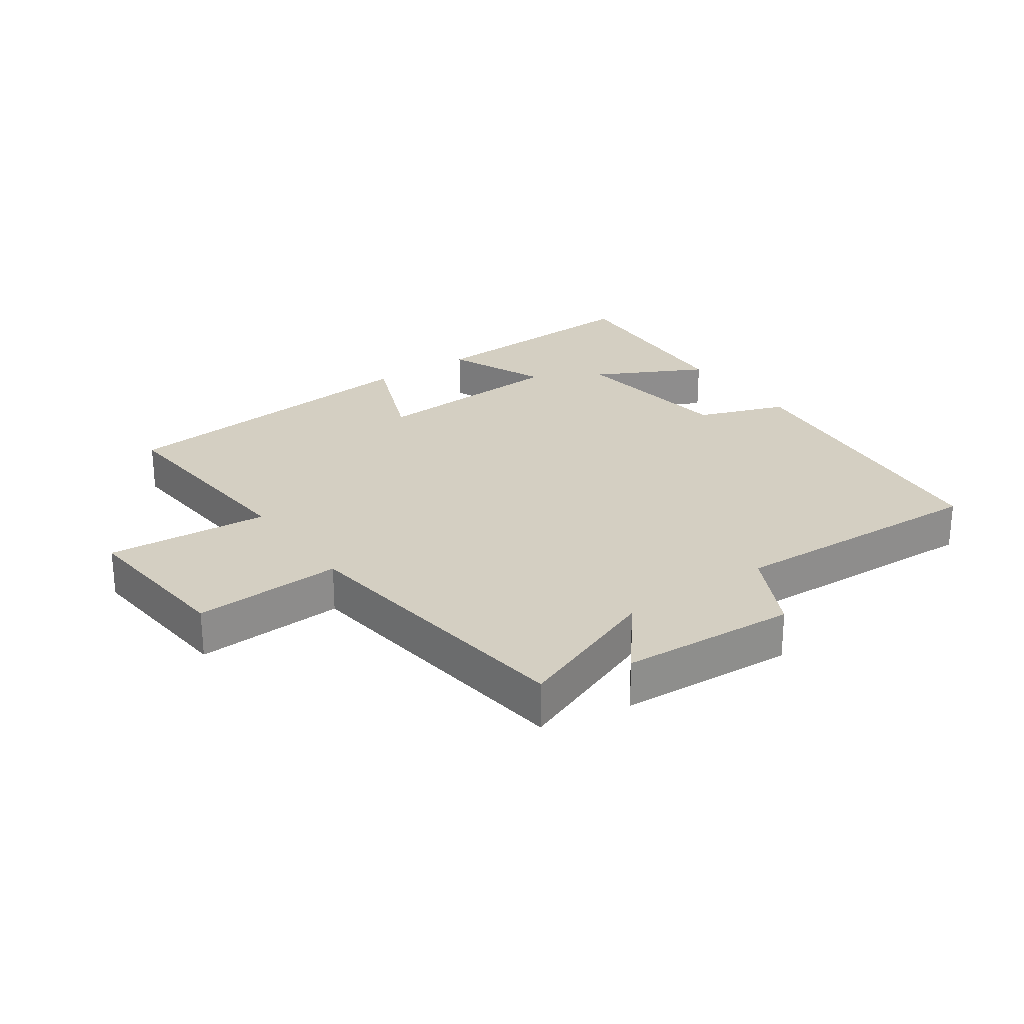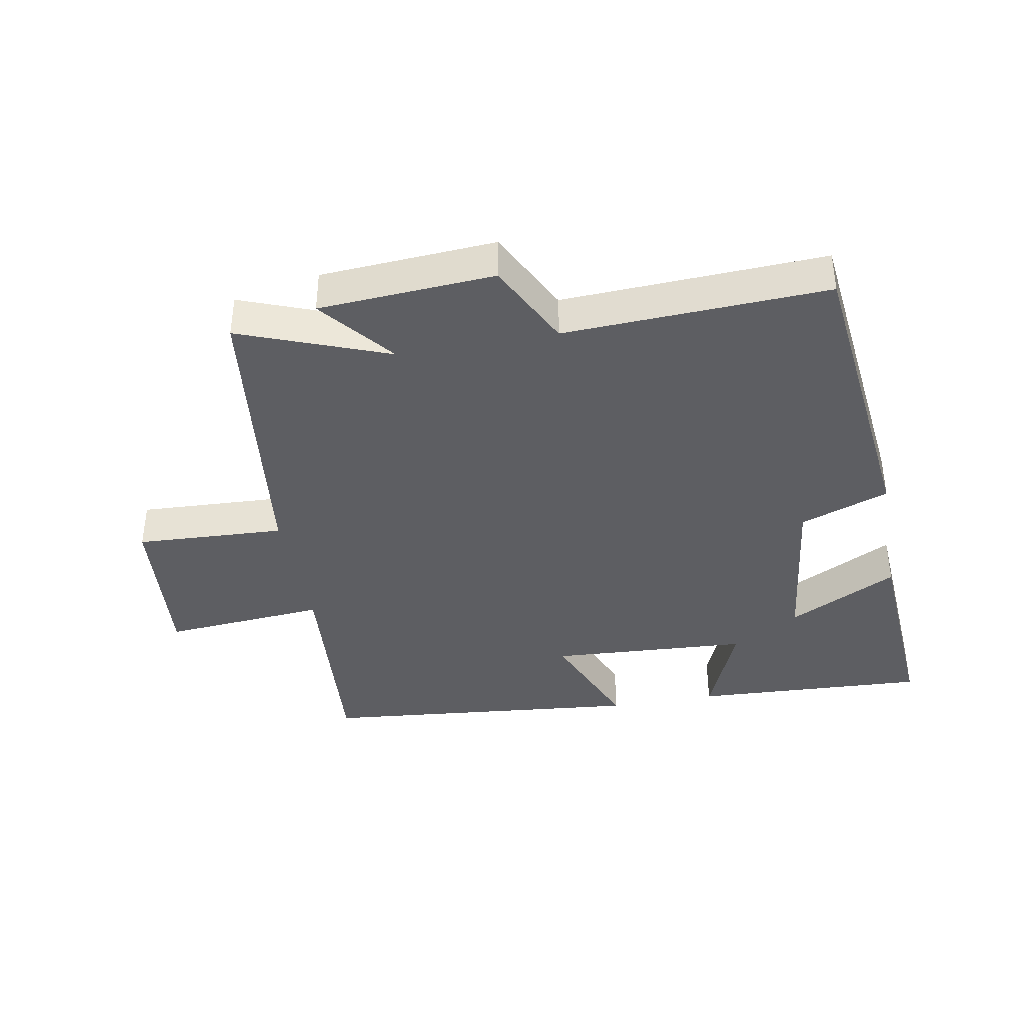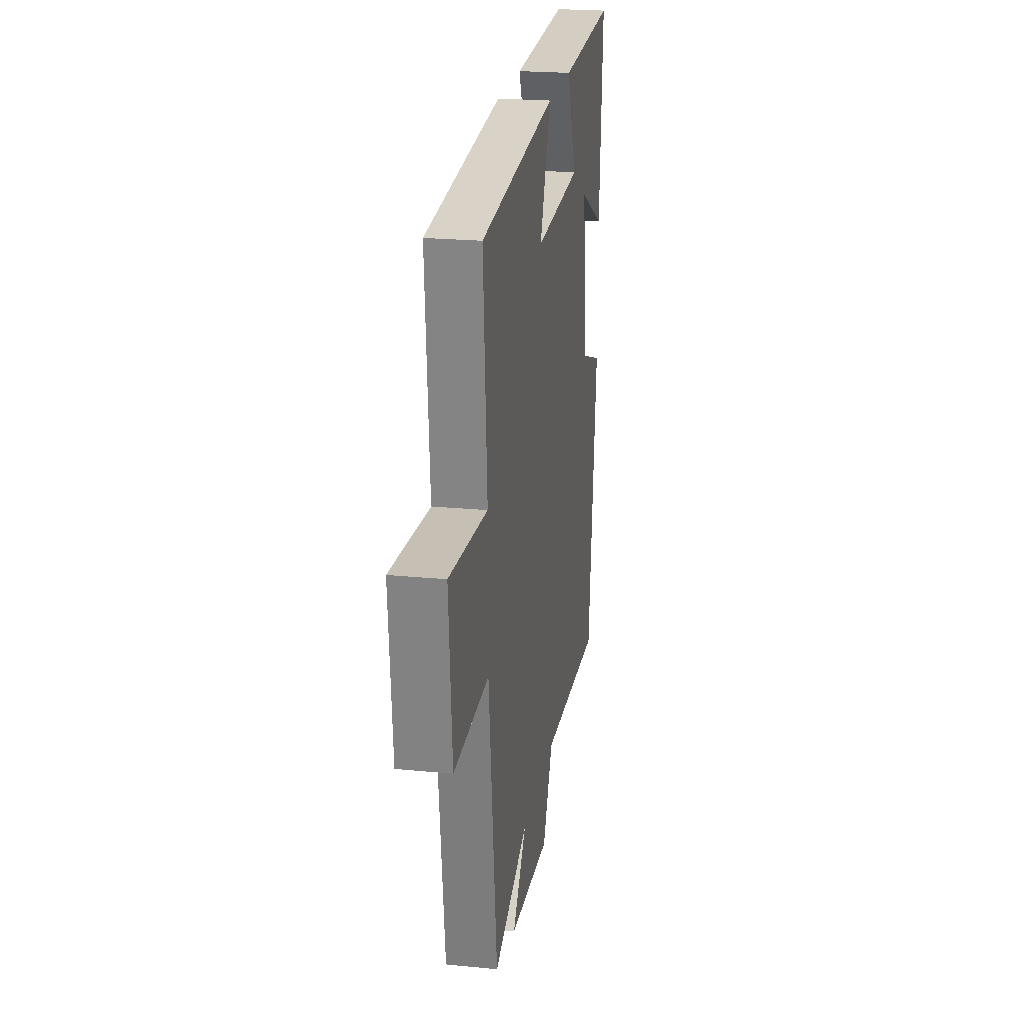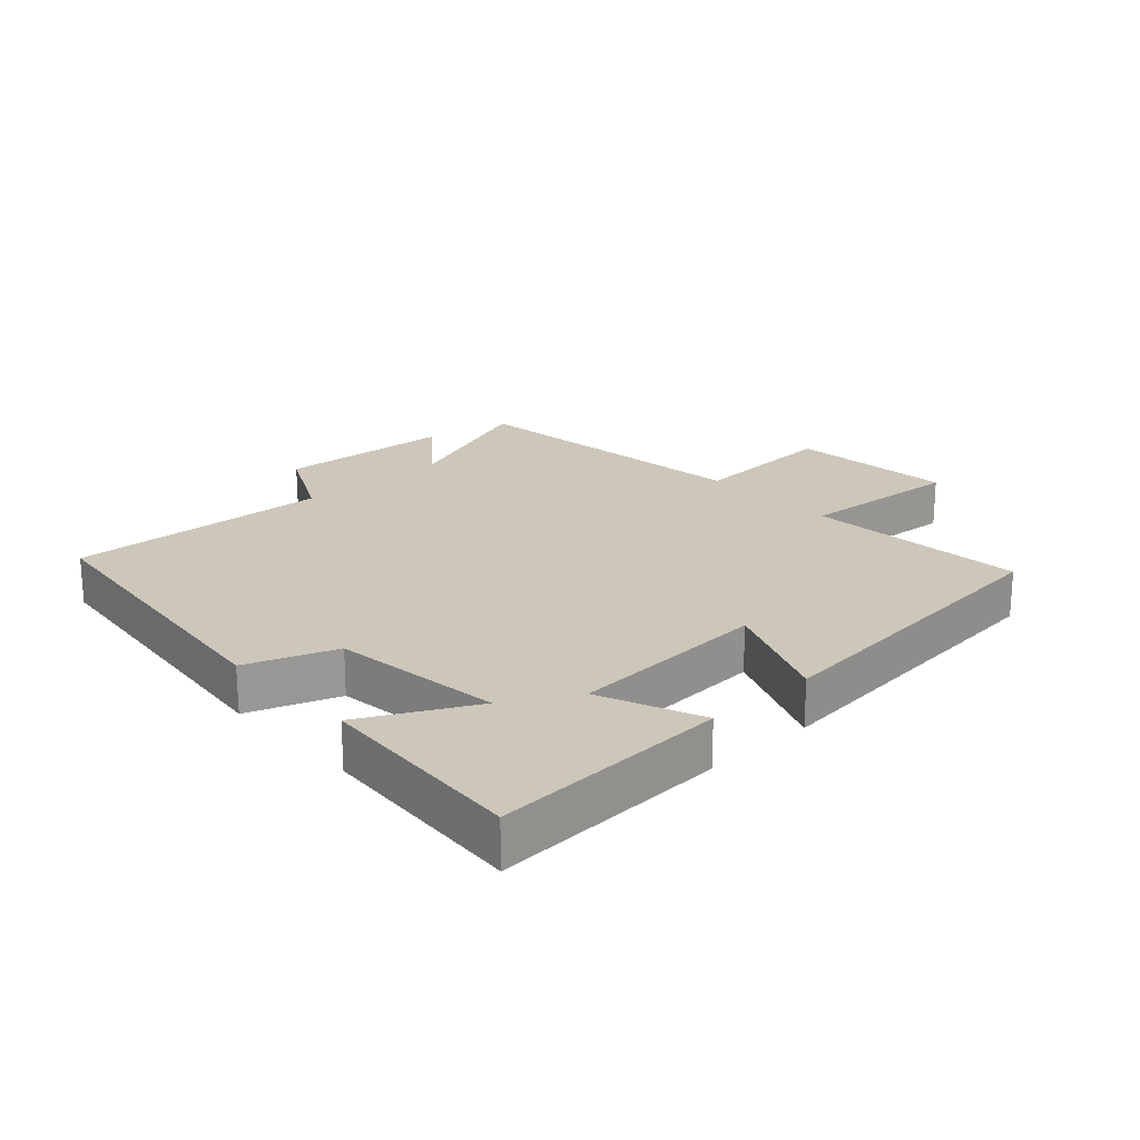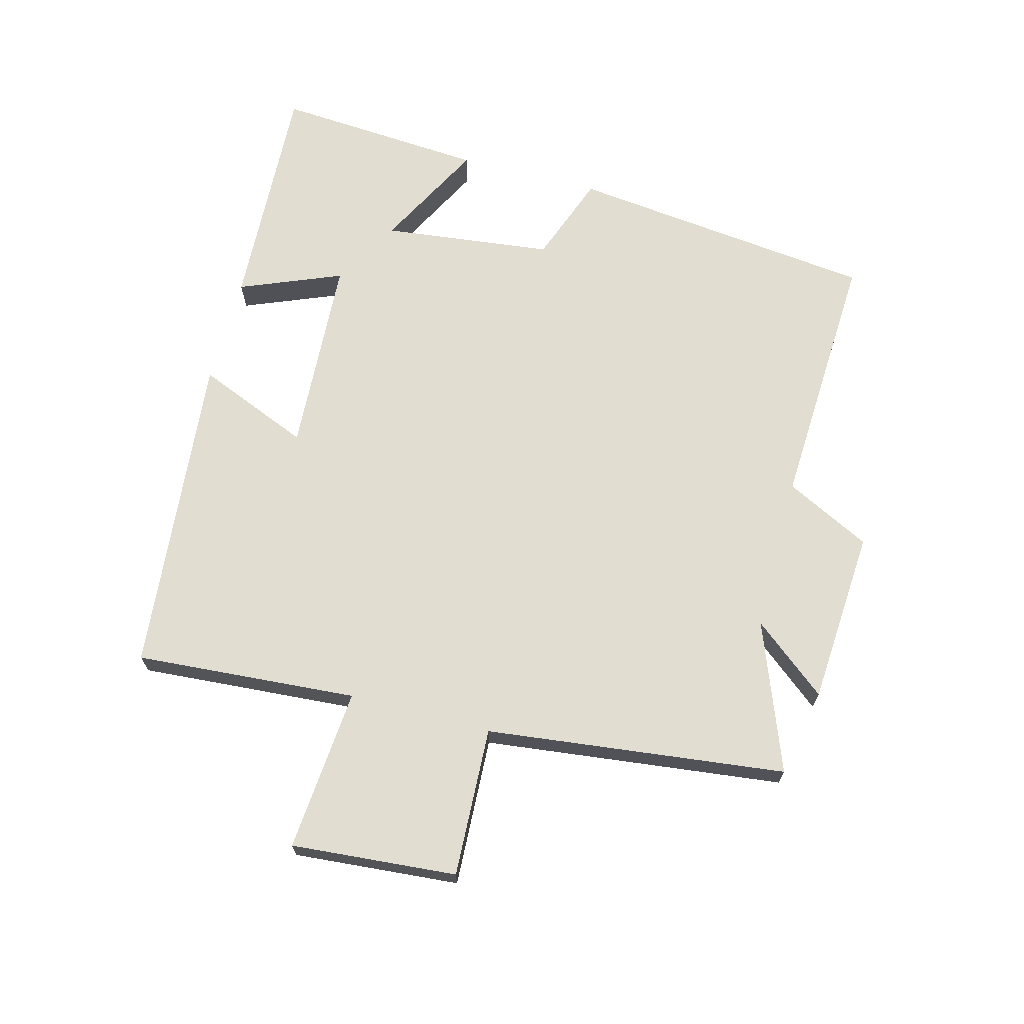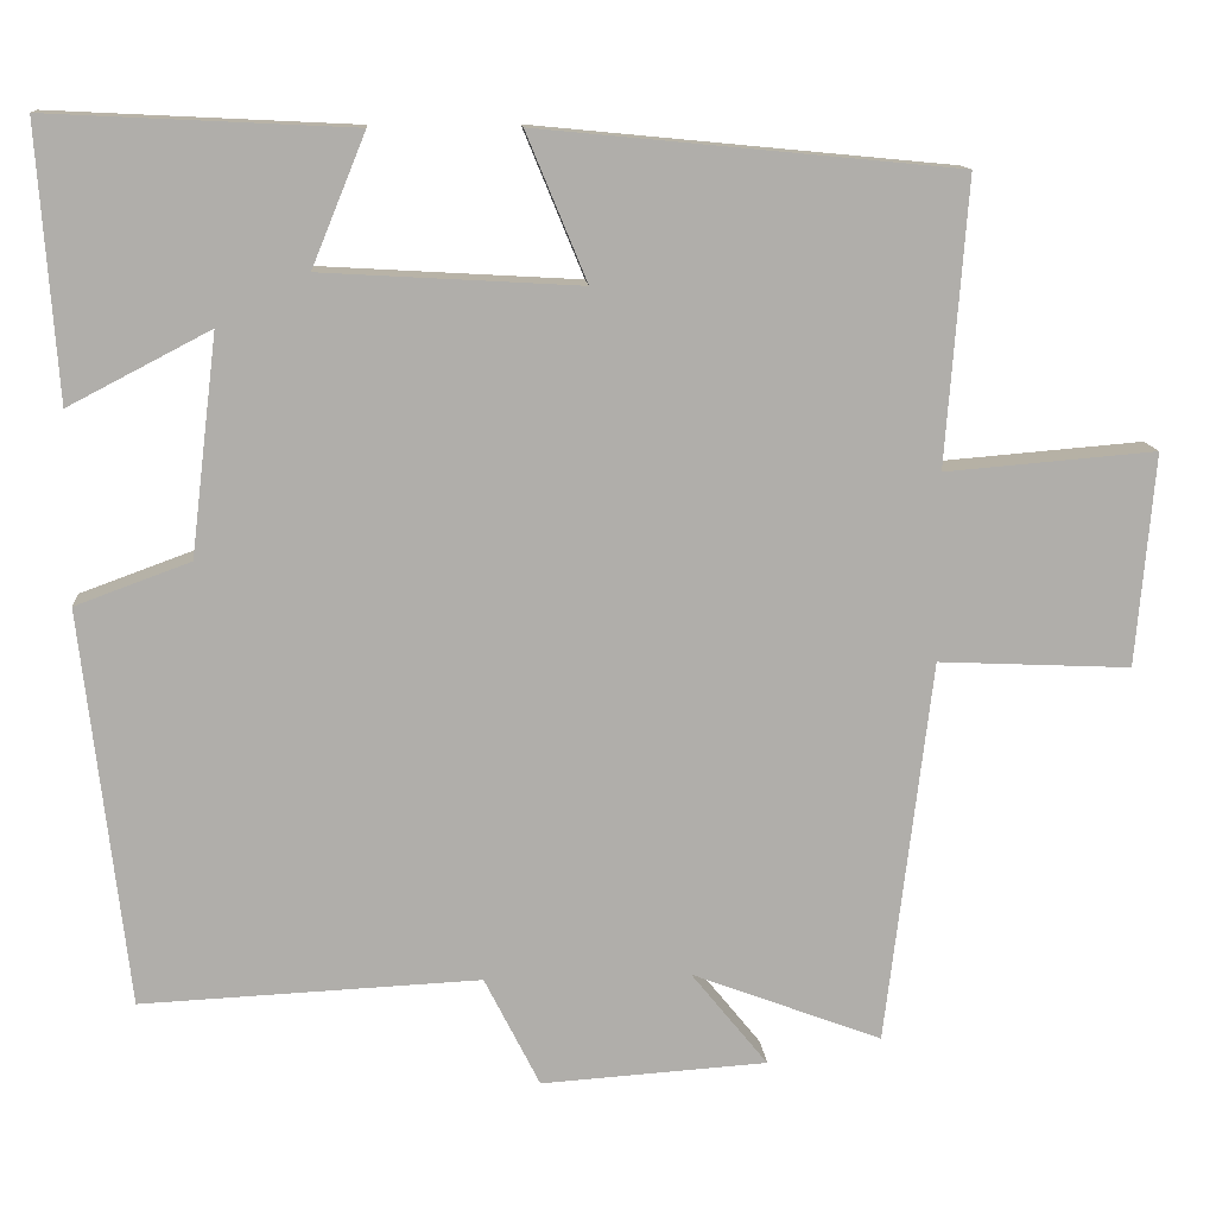
<metadata>
{"format":"obj","ext":"obj","renderer":"f3d","projection":"perspective","resolution":1024,"background":"white","views":[{"elev":25.7,"azim":144.6,"up":"+Y"},{"elev":-39.1,"azim":-169.7,"up":"+Y"},{"elev":22.6,"azim":99.6,"up":"+Z"},{"elev":21.5,"azim":-42.7,"up":"+Y"},{"elev":68.5,"azim":104.9,"up":"+Y"},{"elev":12.6,"azim":-4.3,"up":"+Z"}]}
</metadata>
<code>
v 0.444 0.07 -0.588
v 0.213 0.07 -0.5
v 0.306 0.07 -0.615
v 0.032 0.07 -0.633
v -0.035 0.07 -0.5
v -0.445 0.07 -0.519
v -0.5 0.07 -0.038
v -0.361 0.07 0.013
v -0.329 0.07 0.279
v -0.5 0.07 0.19
v -0.523 0.07 0.518
v -0.155 0.07 0.5
v -0.22 0.07 0.341
v 0.092 0.07 0.323
v 0.019 0.07 0.5
v 0.526 0.07 0.451
v 0.5 0.07 0.105
v 0.755 0.07 0.126
v 0.733 0.07 -0.132
v 0.5 0.07 -0.121
v 0.444 0 -0.588
v 0.213 0 -0.5
v 0.306 0 -0.615
v 0.032 0 -0.633
v -0.035 0 -0.5
v -0.445 0 -0.519
v -0.5 0 -0.038
v -0.361 0 0.013
v -0.329 0 0.279
v -0.5 0 0.19
v -0.523 0 0.518
v -0.155 0 0.5
v -0.22 0 0.341
v 0.092 0 0.323
v 0.019 0 0.5
v 0.526 0 0.451
v 0.5 0 0.105
v 0.755 0 0.126
v 0.733 0 -0.132
v 0.5 0 -0.121
f 17 18 19 20
f 17 20 1 2
f 14 15 16 17
f 13 14 17 2
f 11 12 13
f 10 11 13
f 9 10 13
f 8 9 13 2
f 5 6 7 8
f 5 8 2 3
f 3 4 5
f 40 39 38 37
f 22 21 40 37
f 37 36 35 34
f 22 37 34 33
f 33 32 31
f 33 31 30
f 33 30 29
f 22 33 29 28
f 28 27 26 25
f 23 22 28 25
f 25 24 23
f 1 21 22 2
f 2 22 23 3
f 3 23 24 4
f 4 24 25 5
f 5 25 26 6
f 6 26 27 7
f 7 27 28 8
f 8 28 29 9
f 9 29 30 10
f 10 30 31 11
f 11 31 32 12
f 12 32 33 13
f 13 33 34 14
f 14 34 35 15
f 15 35 36 16
f 16 36 37 17
f 17 37 38 18
f 18 38 39 19
f 19 39 40 20
f 20 40 21 1

</code>
